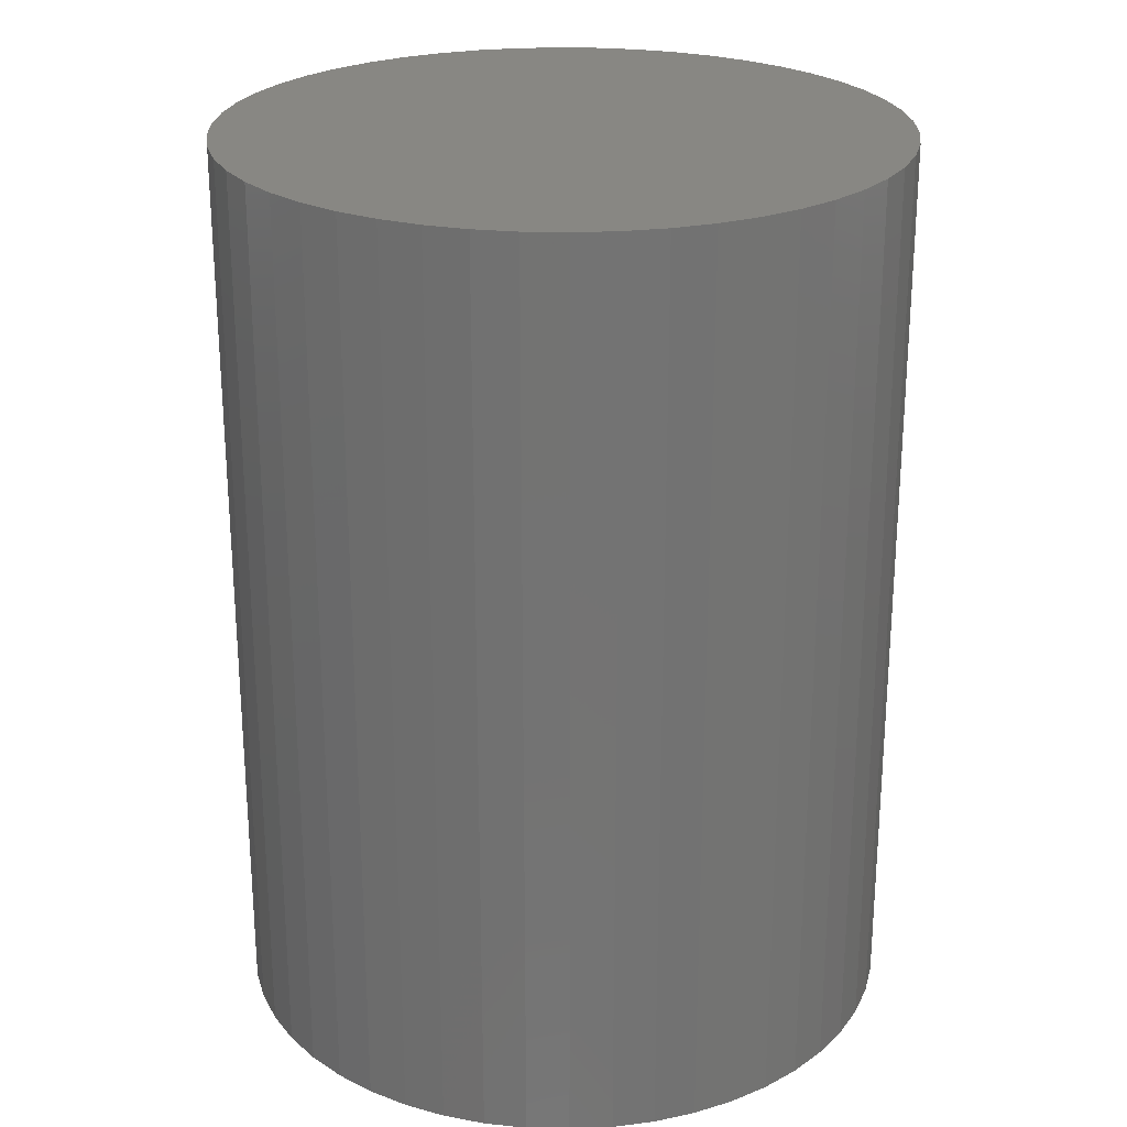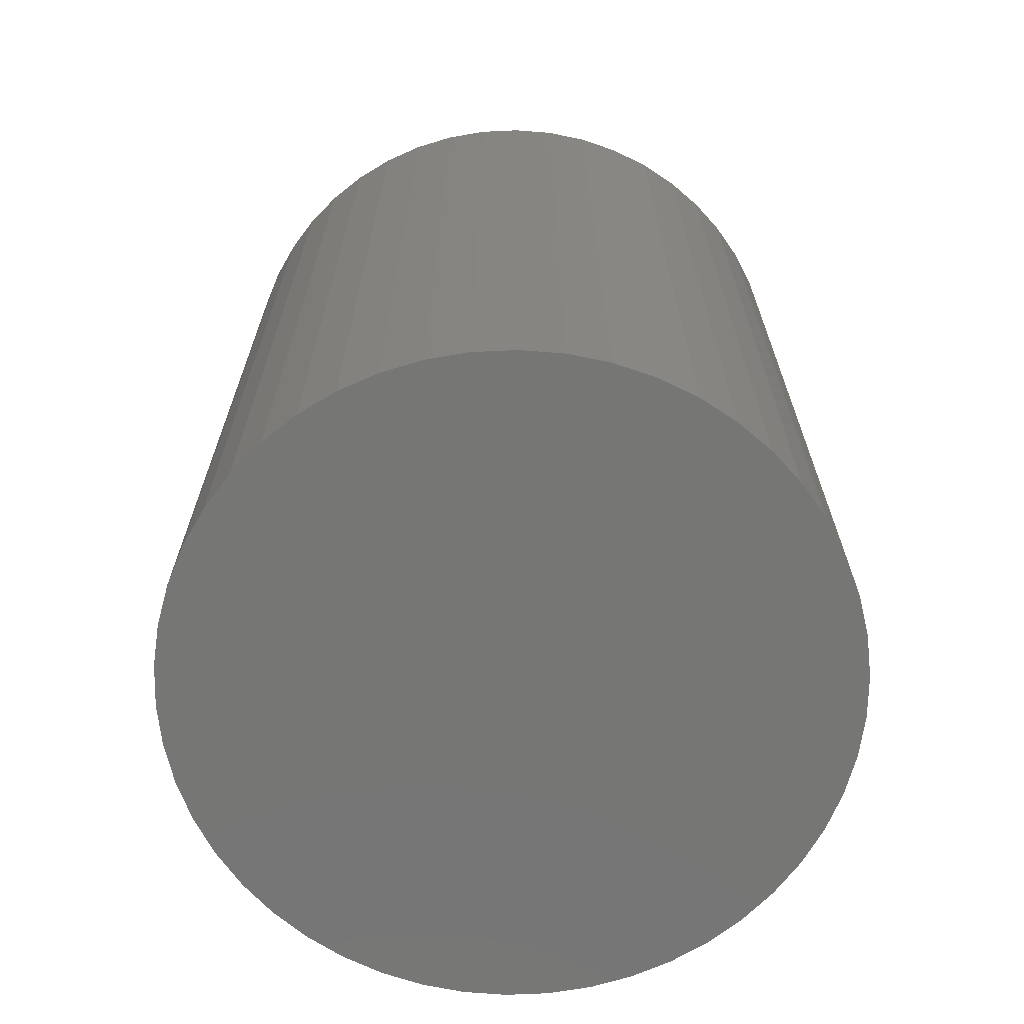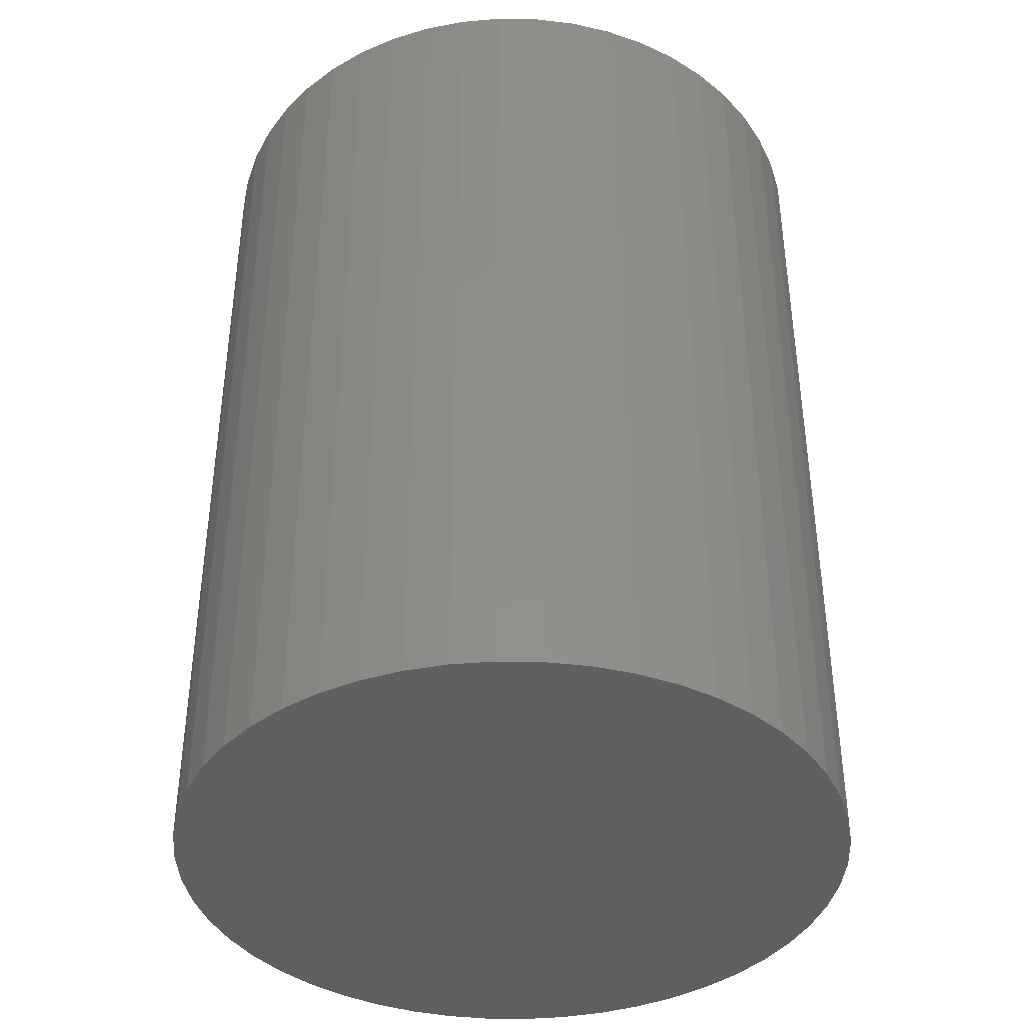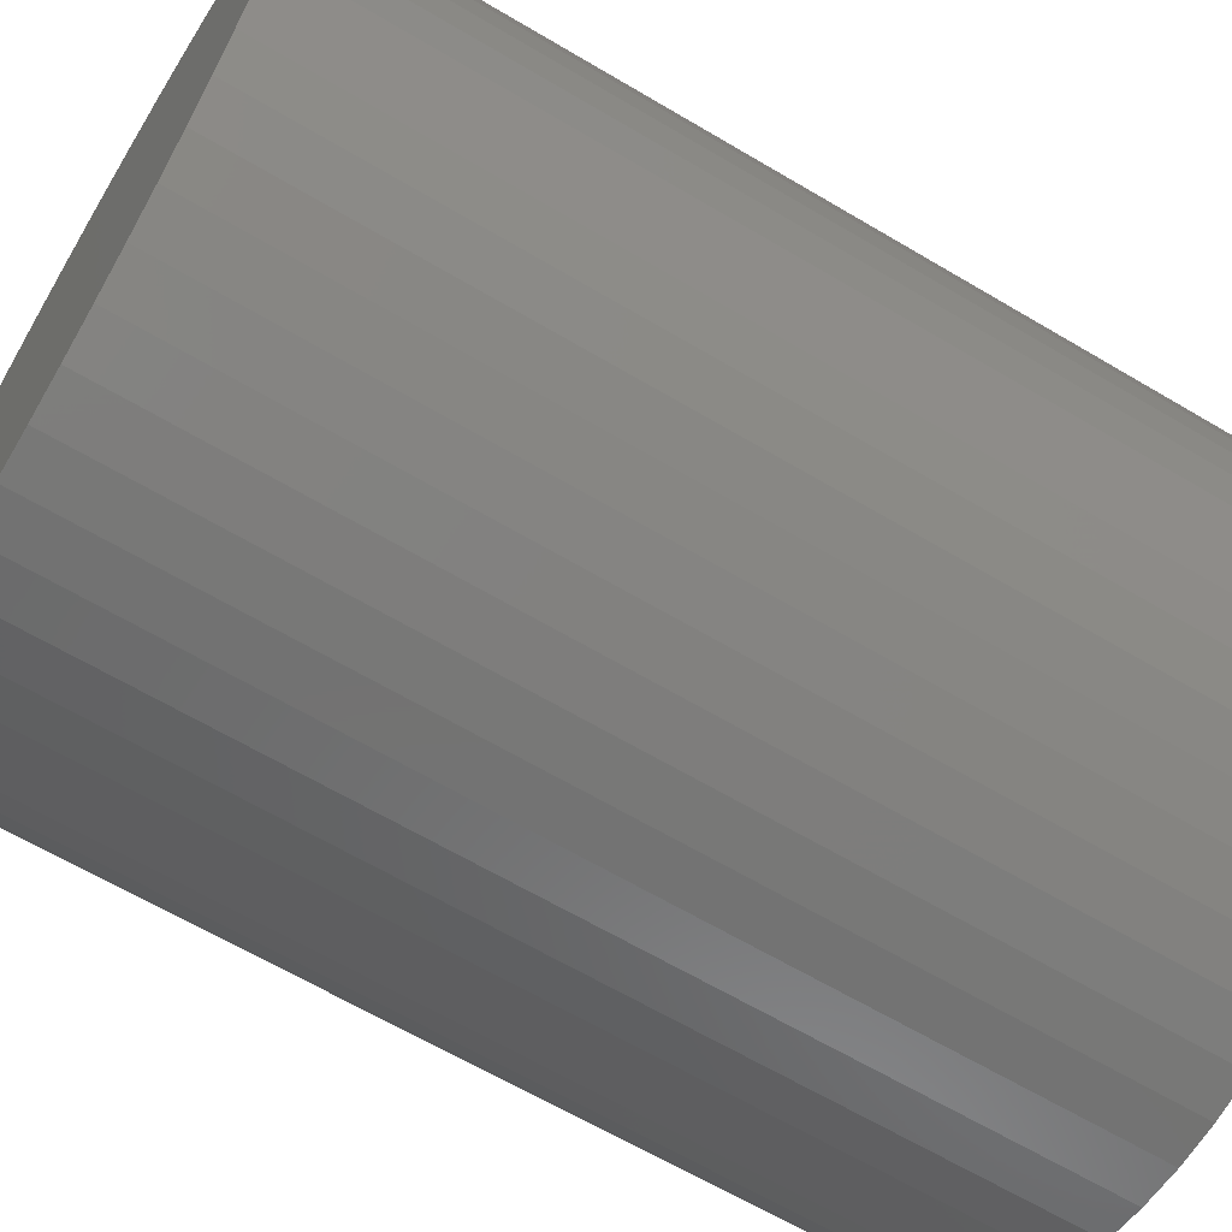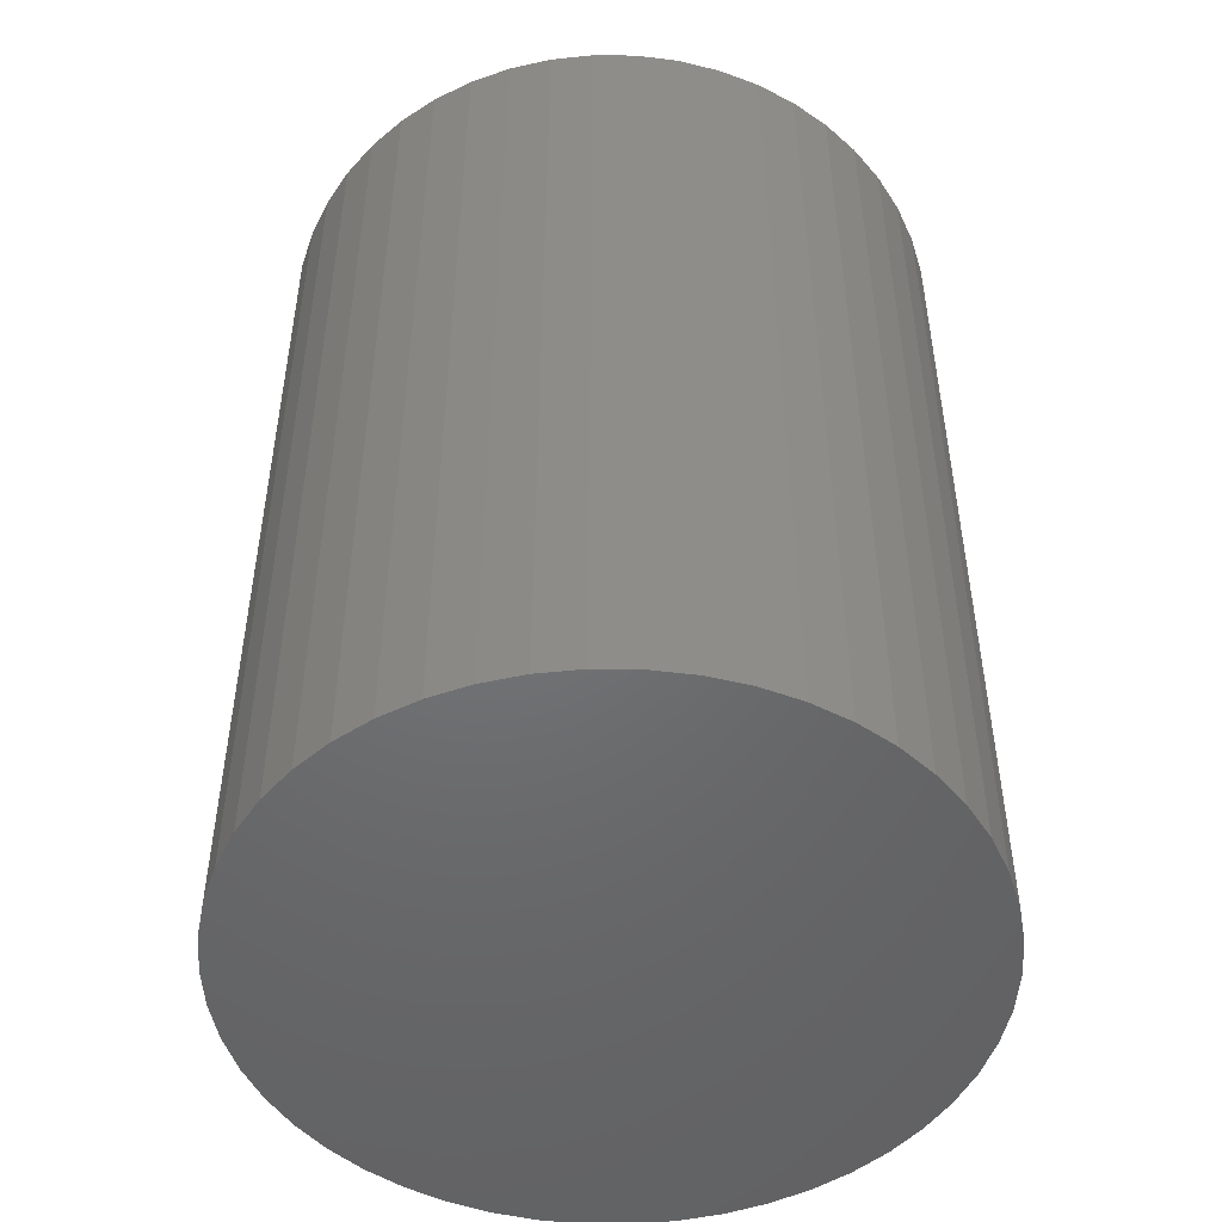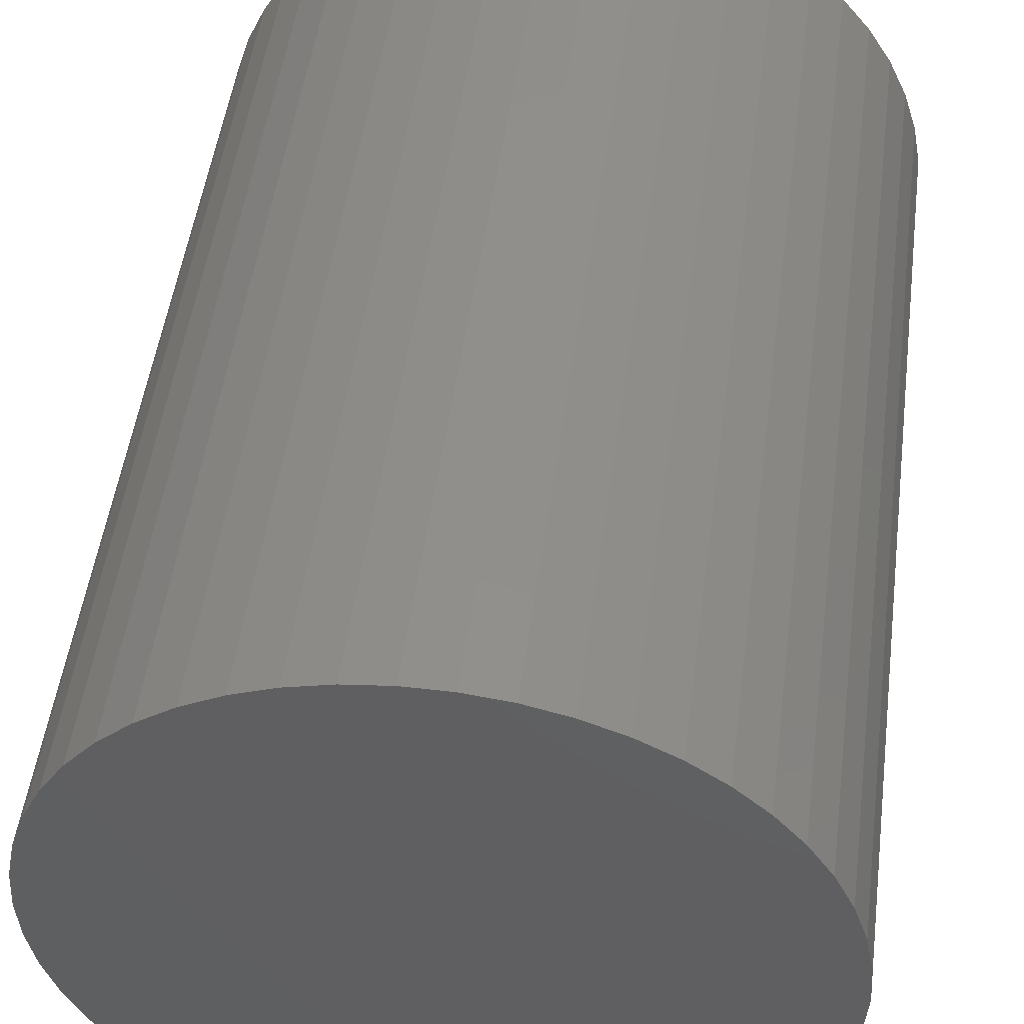
<metadata>
{"format":"stl","ext":"stl","renderer":"f3d","projection":"perspective","resolution":1024,"background":"white","views":[{"elev":24.6,"azim":-11.8,"up":"+Z"},{"elev":-68.2,"azim":-105.4,"up":"+Z"},{"elev":-40.0,"azim":-1.1,"up":"+Z"},{"elev":-64.4,"azim":-120.9,"up":"+Y"},{"elev":-49.2,"azim":179.4,"up":"+Z"},{"elev":49.2,"azim":-172.6,"up":"+Y"}]}
</metadata>
<code>
# stl→obj: 100 verts, 196 faces
v 1.85 0 2.5
v 1.835 0.2319 -2.5
v 1.835 0.2319 2.5
v 1.85 0 -2.5
v 1.792 0.4601 -2.5
v 1.792 0.4601 2.5
v -1.85 0 -2.5
v -1.835 0.2319 2.5
v -1.835 0.2319 -2.5
v -1.85 0 2.5
v 0.1162 1.846 -2.5
v -0.1162 1.846 2.5
v 0.1162 1.846 2.5
v -0.1162 1.846 -2.5
v 1.835 -0.2319 -2.5
v 1.792 -0.4601 -2.5
v 1.72 -0.681 -2.5
v 1.72 0.681 -2.5
v 1.621 -0.8912 -2.5
v 1.621 0.8912 -2.5
v 1.497 -1.087 -2.5
v 1.497 1.087 -2.5
v 1.349 -1.266 -2.5
v 1.349 1.266 -2.5
v 1.179 -1.425 -2.5
v 1.179 1.425 -2.5
v 0.9913 -1.562 -2.5
v 0.9913 1.562 -2.5
v 0.7877 -1.674 -2.5
v 0.7877 1.674 -2.5
v 0.5717 -1.759 -2.5
v 0.5717 1.759 -2.5
v 0.3467 -1.817 -2.5
v 0.3467 1.817 -2.5
v 0.1162 -1.846 -2.5
v -0.1162 -1.846 -2.5
v -0.3467 -1.817 -2.5
v -0.3467 1.817 -2.5
v -0.5717 -1.759 -2.5
v -0.5717 1.759 -2.5
v -0.7877 -1.674 -2.5
v -0.7877 1.674 -2.5
v -0.9913 -1.562 -2.5
v -0.9913 1.562 -2.5
v -1.179 -1.425 -2.5
v -1.179 1.425 -2.5
v -1.349 -1.266 -2.5
v -1.349 1.266 -2.5
v -1.497 -1.087 -2.5
v -1.497 1.087 -2.5
v -1.621 -0.8912 -2.5
v -1.621 0.8912 -2.5
v -1.72 -0.681 -2.5
v -1.72 0.681 -2.5
v -1.792 -0.4601 -2.5
v -1.792 0.4601 -2.5
v -1.835 -0.2319 -2.5
v 1.179 1.425 2.5
v 1.349 1.266 2.5
v -1.349 1.266 2.5
v -1.179 1.425 2.5
v 1.835 -0.2319 2.5
v 1.792 -0.4601 2.5
v 1.72 0.681 2.5
v 1.72 -0.681 2.5
v 1.621 0.8912 2.5
v 1.621 -0.8912 2.5
v 1.497 1.087 2.5
v 1.497 -1.087 2.5
v 1.349 -1.266 2.5
v 1.179 -1.425 2.5
v 0.9913 1.562 2.5
v 0.9913 -1.562 2.5
v 0.7877 1.674 2.5
v 0.7877 -1.674 2.5
v 0.5717 1.759 2.5
v 0.5717 -1.759 2.5
v 0.3467 1.817 2.5
v 0.3467 -1.817 2.5
v 0.1162 -1.846 2.5
v -0.1162 -1.846 2.5
v -0.3467 1.817 2.5
v -0.3467 -1.817 2.5
v -0.5717 1.759 2.5
v -0.5717 -1.759 2.5
v -0.7877 1.674 2.5
v -0.7877 -1.674 2.5
v -0.9913 1.562 2.5
v -0.9913 -1.562 2.5
v -1.179 -1.425 2.5
v -1.349 -1.266 2.5
v -1.497 1.087 2.5
v -1.497 -1.087 2.5
v -1.621 0.8912 2.5
v -1.621 -0.8912 2.5
v -1.72 0.681 2.5
v -1.72 -0.681 2.5
v -1.792 0.4601 2.5
v -1.792 -0.4601 2.5
v -1.835 -0.2319 2.5
f 1 2 3
f 2 1 4
f 3 5 6
f 5 3 2
f 7 8 9
f 8 7 10
f 11 12 13
f 12 11 14
f 15 2 4
f 16 2 15
f 16 5 2
f 17 5 16
f 17 18 5
f 19 18 17
f 19 20 18
f 21 20 19
f 21 22 20
f 23 22 21
f 23 24 22
f 25 24 23
f 25 26 24
f 27 26 25
f 27 28 26
f 29 28 27
f 29 30 28
f 31 30 29
f 31 32 30
f 33 32 31
f 33 34 32
f 35 34 33
f 35 11 34
f 36 11 35
f 36 14 11
f 37 14 36
f 37 38 14
f 39 38 37
f 39 40 38
f 41 40 39
f 41 42 40
f 43 42 41
f 43 44 42
f 45 44 43
f 45 46 44
f 47 46 45
f 47 48 46
f 49 48 47
f 49 50 48
f 51 50 49
f 51 52 50
f 53 52 51
f 53 54 52
f 55 54 53
f 55 56 54
f 57 56 55
f 57 9 56
f 9 57 7
f 24 58 59
f 58 24 26
f 46 60 61
f 60 46 48
f 3 62 1
f 6 62 3
f 6 63 62
f 64 63 6
f 64 65 63
f 66 65 64
f 66 67 65
f 68 67 66
f 68 69 67
f 59 69 68
f 59 70 69
f 58 70 59
f 58 71 70
f 72 71 58
f 72 73 71
f 74 73 72
f 74 75 73
f 76 75 74
f 76 77 75
f 78 77 76
f 78 79 77
f 13 79 78
f 13 80 79
f 12 80 13
f 12 81 80
f 82 81 12
f 82 83 81
f 84 83 82
f 84 85 83
f 86 85 84
f 86 87 85
f 88 87 86
f 88 89 87
f 61 89 88
f 61 90 89
f 60 90 61
f 60 91 90
f 92 91 60
f 92 93 91
f 94 93 92
f 94 95 93
f 96 95 94
f 96 97 95
f 98 97 96
f 98 99 97
f 8 99 98
f 8 100 99
f 100 8 10
f 40 86 84
f 86 40 42
f 64 20 66
f 20 64 18
f 32 78 76
f 78 32 34
f 28 74 72
f 74 28 30
f 54 94 52
f 94 54 96
f 14 82 12
f 82 14 38
f 65 16 63
f 16 65 17
f 66 22 68
f 22 66 20
f 30 76 74
f 76 30 32
f 26 72 58
f 72 26 28
f 50 60 48
f 60 50 92
f 56 96 54
f 96 56 98
f 42 88 86
f 88 42 44
f 62 4 1
f 4 62 15
f 69 19 67
f 19 69 21
f 47 90 91
f 90 47 45
f 51 97 53
f 97 51 95
f 49 95 51
f 95 49 93
f 57 10 7
f 10 57 100
f 36 80 81
f 80 36 35
f 29 73 75
f 73 29 27
f 6 18 64
f 18 6 5
f 68 24 59
f 24 68 22
f 34 13 78
f 13 34 11
f 52 92 50
f 92 52 94
f 9 98 56
f 98 9 8
f 44 61 88
f 61 44 46
f 38 84 82
f 84 38 40
f 70 21 69
f 21 70 23
f 67 17 65
f 17 67 19
f 63 15 62
f 15 63 16
f 41 85 87
f 85 41 39
f 47 93 49
f 93 47 91
f 53 99 55
f 99 53 97
f 25 70 71
f 70 25 23
f 31 75 77
f 75 31 29
f 33 77 79
f 77 33 31
f 35 79 80
f 79 35 33
f 37 81 83
f 81 37 36
f 39 83 85
f 83 39 37
f 55 100 57
f 100 55 99
f 27 71 73
f 71 27 25
f 43 87 89
f 87 43 41
f 45 89 90
f 89 45 43

</code>
